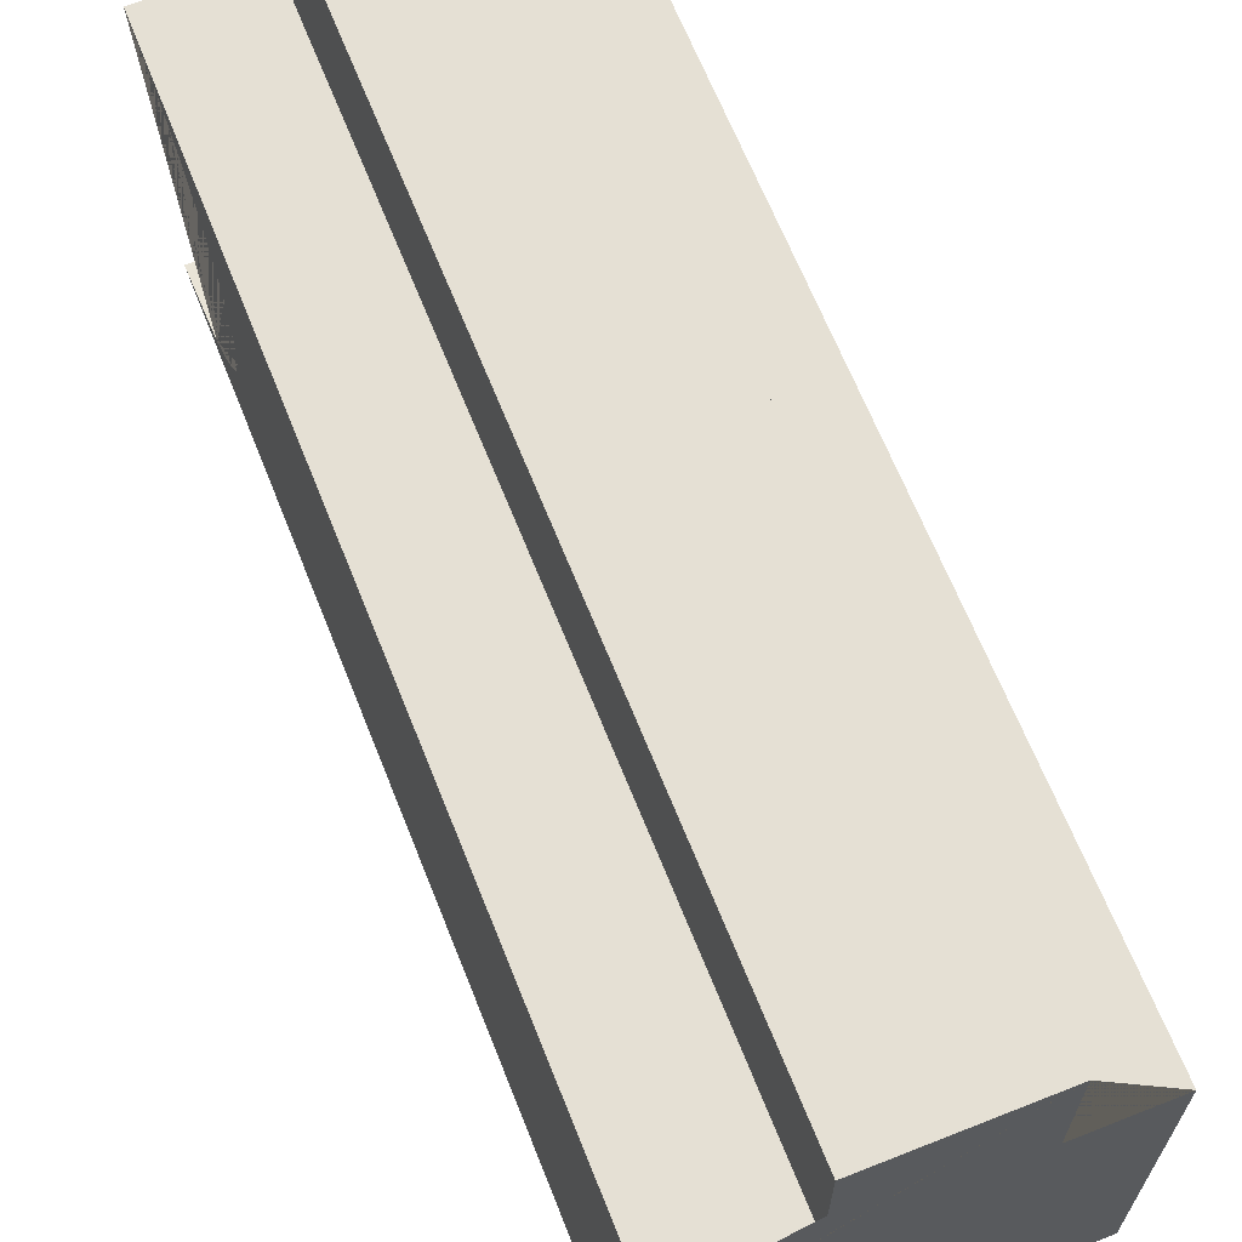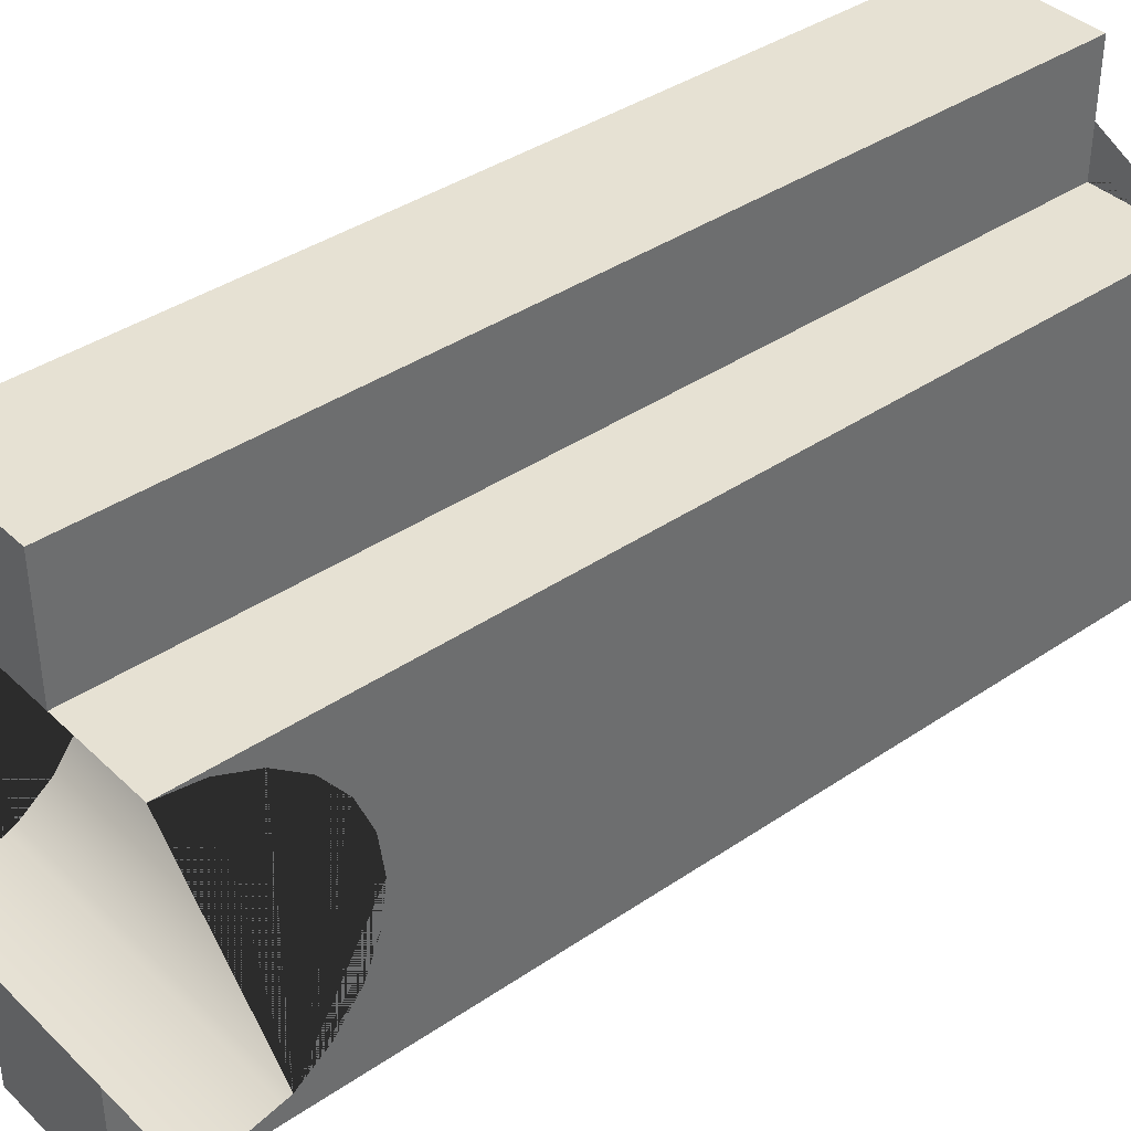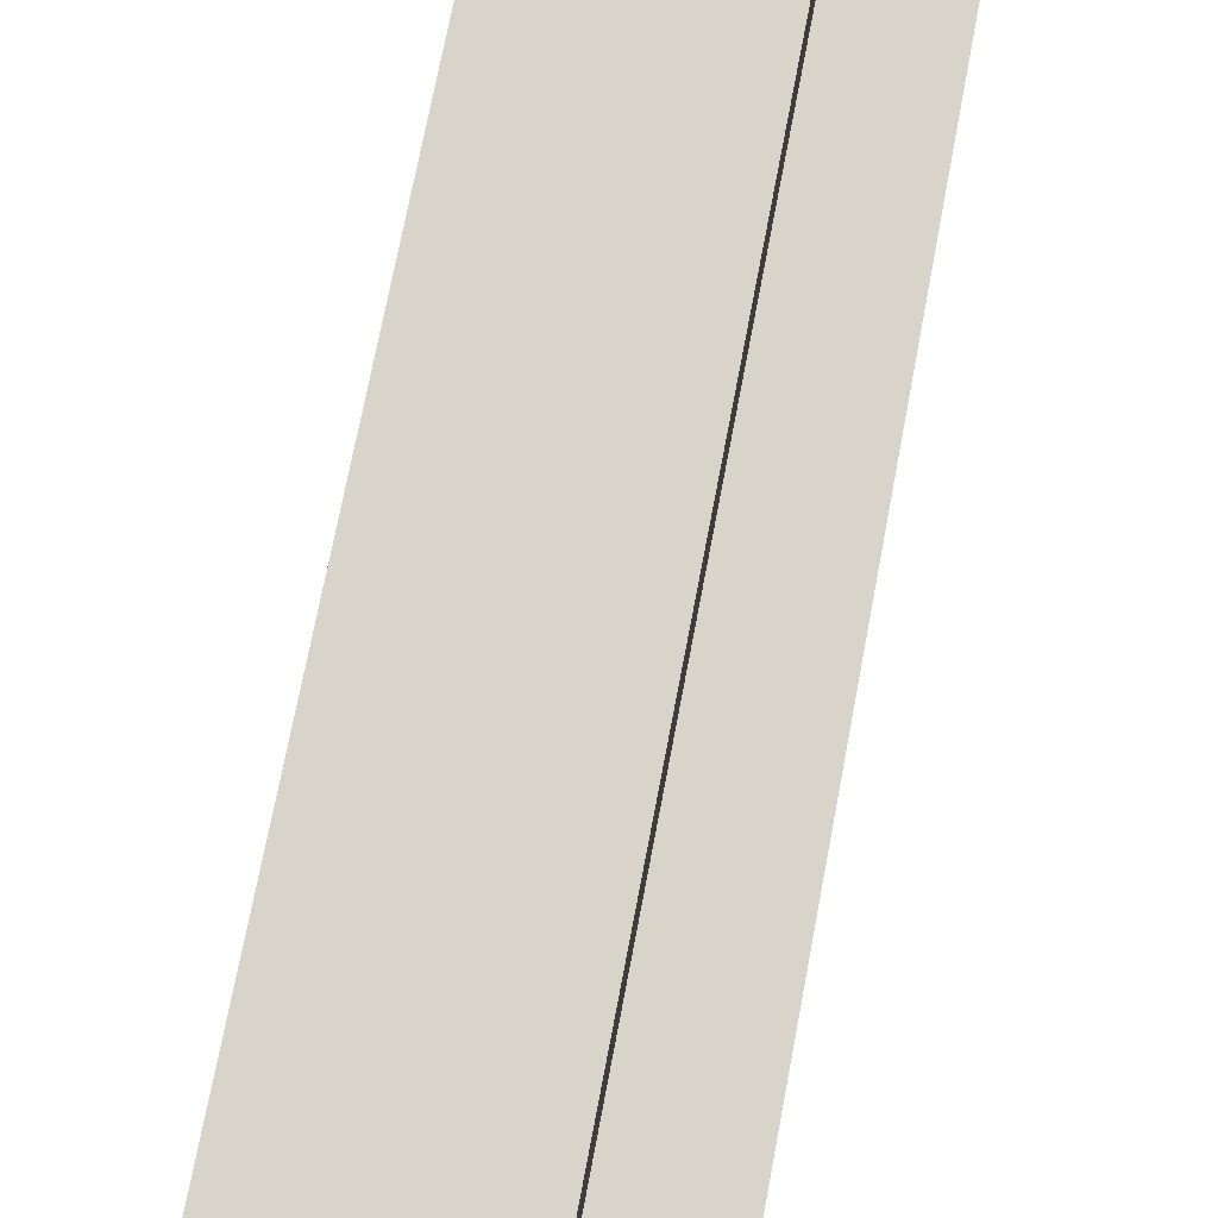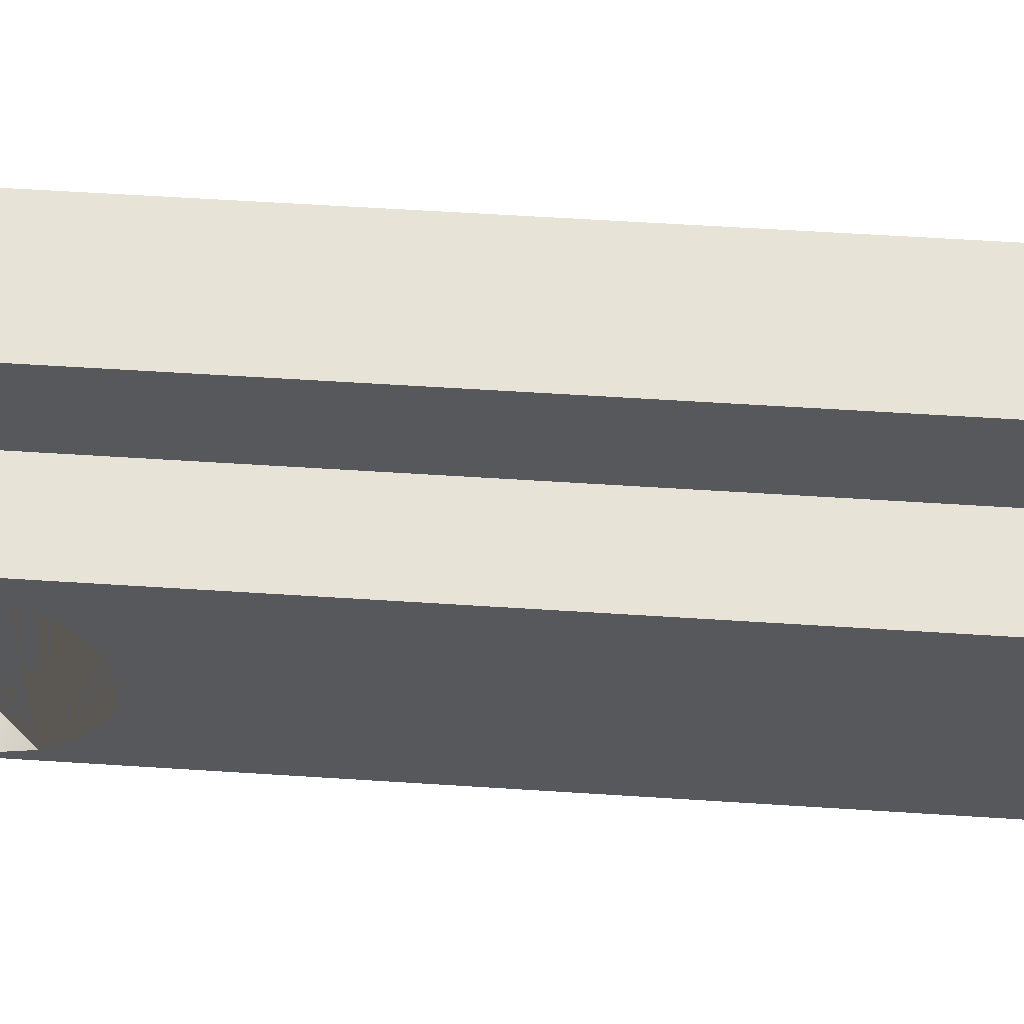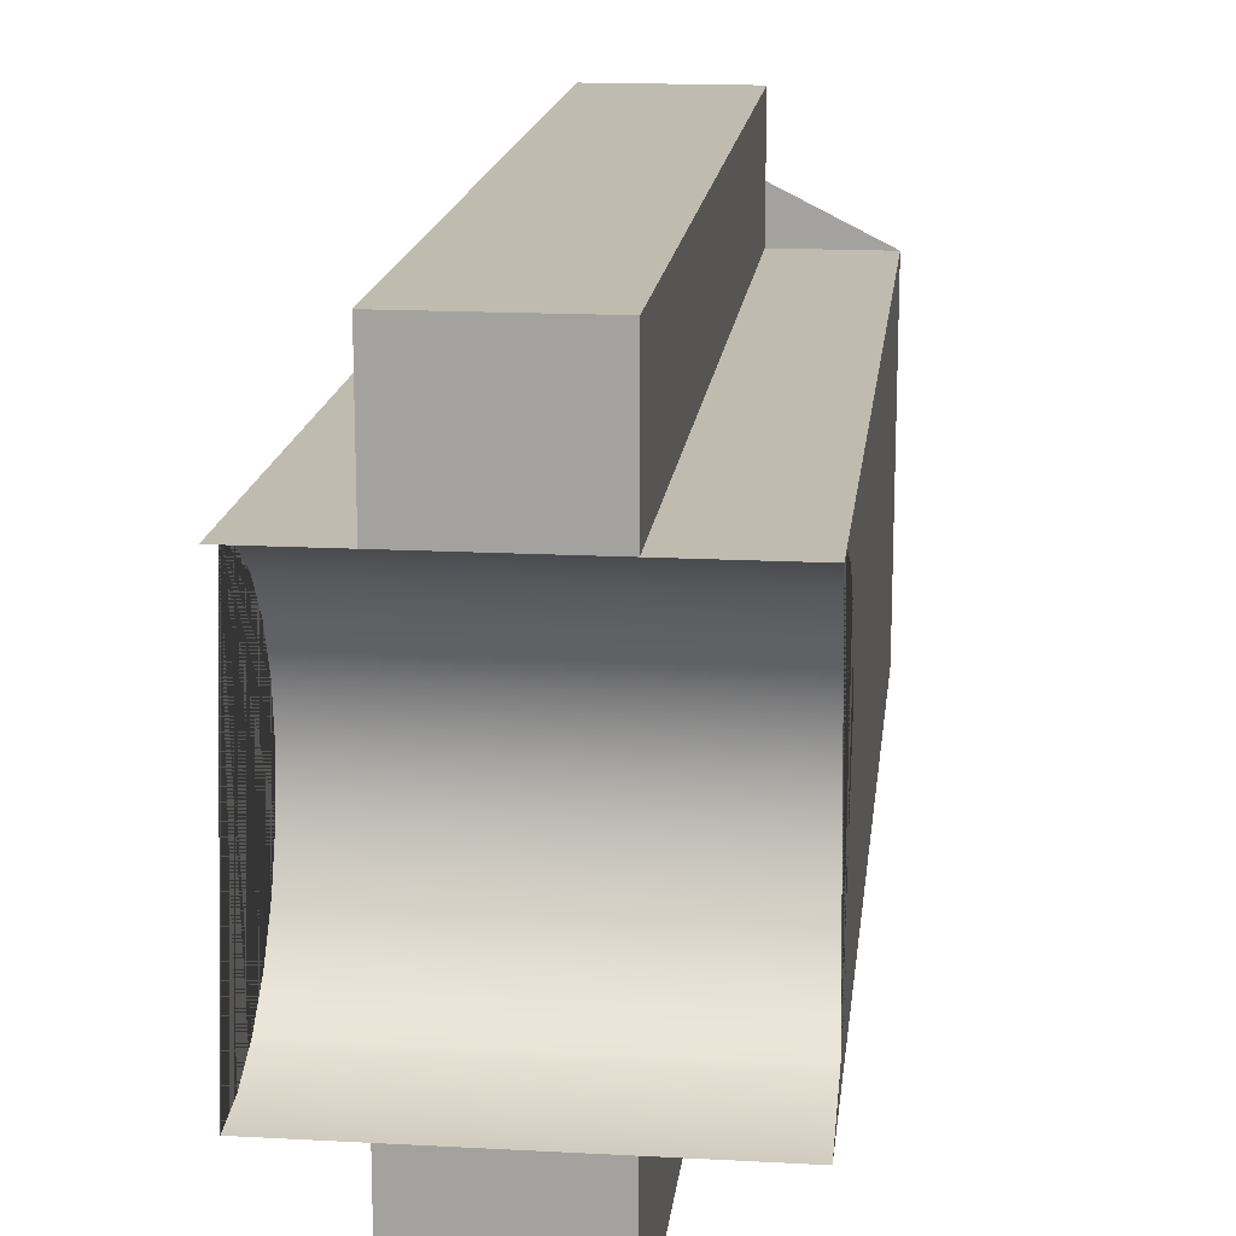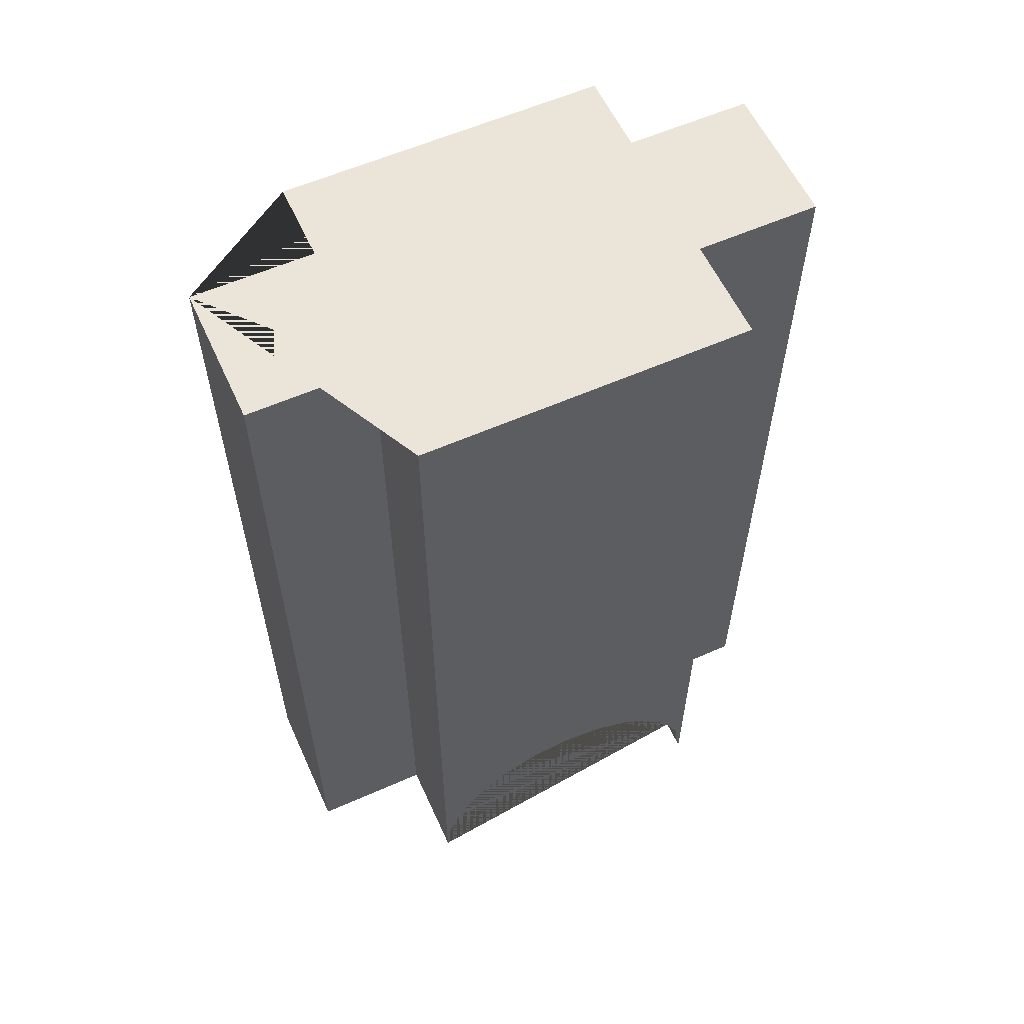
<metadata>
{"format":"obj","ext":"obj","renderer":"f3d","projection":"perspective","resolution":1024,"background":"white","views":[{"elev":65.9,"azim":158.3,"up":"+Z"},{"elev":38.9,"azim":49.6,"up":"+Z"},{"elev":74.9,"azim":10.9,"up":"+Z"},{"elev":61.7,"azim":93.7,"up":"+Z"},{"elev":16.2,"azim":6.4,"up":"+Z"},{"elev":58.7,"azim":65.5,"up":"+Y"}]}
</metadata>
<code>
g Mesh1 Model
v 4 -9.794 18.36
v 4 -9.905 18.31
v 4 -10.28 18.16
v 4 -10.79 18.09
v 4 0.2064 18.09
v 4 0.2064 22.09
v 4 -10.79 22.09
v 4 -10.28 22.02
v 4 -9.905 21.87
v 4 -9.794 21.82
v 4 -9.379 21.5
v 4 -9.062 21.09
v 4 -8.862 20.61
v 4 -8.794 20.09
v 4 -8.862 19.57
v 4 -9.062 19.09
v 4 -9.379 18.67
f 1 2 3 4 5 6 7 8 9 10 11 12 13 14 15 16 17
v 0 -9.794 18.36
v 0 -9.905 18.31
f 2 1 18 19
v 0 -9.379 18.67
f 1 17 20 18
v 0 -9.062 19.09
f 17 16 21 20
v 0 -8.862 19.57
f 16 15 22 21
v 0 -8.794 20.09
f 15 14 23 22
v 0 -8.862 20.61
f 14 13 24 23
v 0 -9.062 21.09
f 13 12 25 24
v 0 -9.379 21.5
f 12 11 26 25
v 0 -9.794 21.82
f 11 10 27 26
v 0 -9.905 21.87
f 10 9 28 27
v 0 -10.28 22.02
f 9 8 29 28
v 2.75 -10.79 22.09
v 1 -10.79 22.09
v 0 -10.79 22.09
f 8 7 30 31 32 29
v 2.75 0.2064 22.09
f 6 33 30 7
v 1 0.2064 23.59
v 2.75 0.2064 23.59
v 2.75 0.2064 18.09
v 2.75 0.2064 16.59
v 1 0.2064 16.59
v 1 0.2064 18.09
v 0 0.2064 18.09
v 0 0.2064 22.09
v 1 0.2064 22.09
f 34 35 33 6 5 36 37 38 39 40 41 42
v 1 -10.79 23.59
v 2.75 -10.79 23.59
f 43 44 35 34
f 31 30 44 43
f 44 30 33 35
f 42 31 43 34
f 31 42 41 32
v 0 -10.79 18.09
v 0 -10.28 18.16
f 29 32 41 40 45 46 19 18 20 21 22 23 24 25 26 27 28
v 1 -10.79 18.09
f 39 47 45 40
v 1 -10.79 16.59
f 47 39 38 48
v 2.75 -10.79 16.59
f 38 37 49 48
v 2.75 -10.79 18.09
f 36 50 49 37
f 4 50 36 5
f 4 3 46 45 47 50
f 3 2 19 46
f 48 49 50 47

</code>
